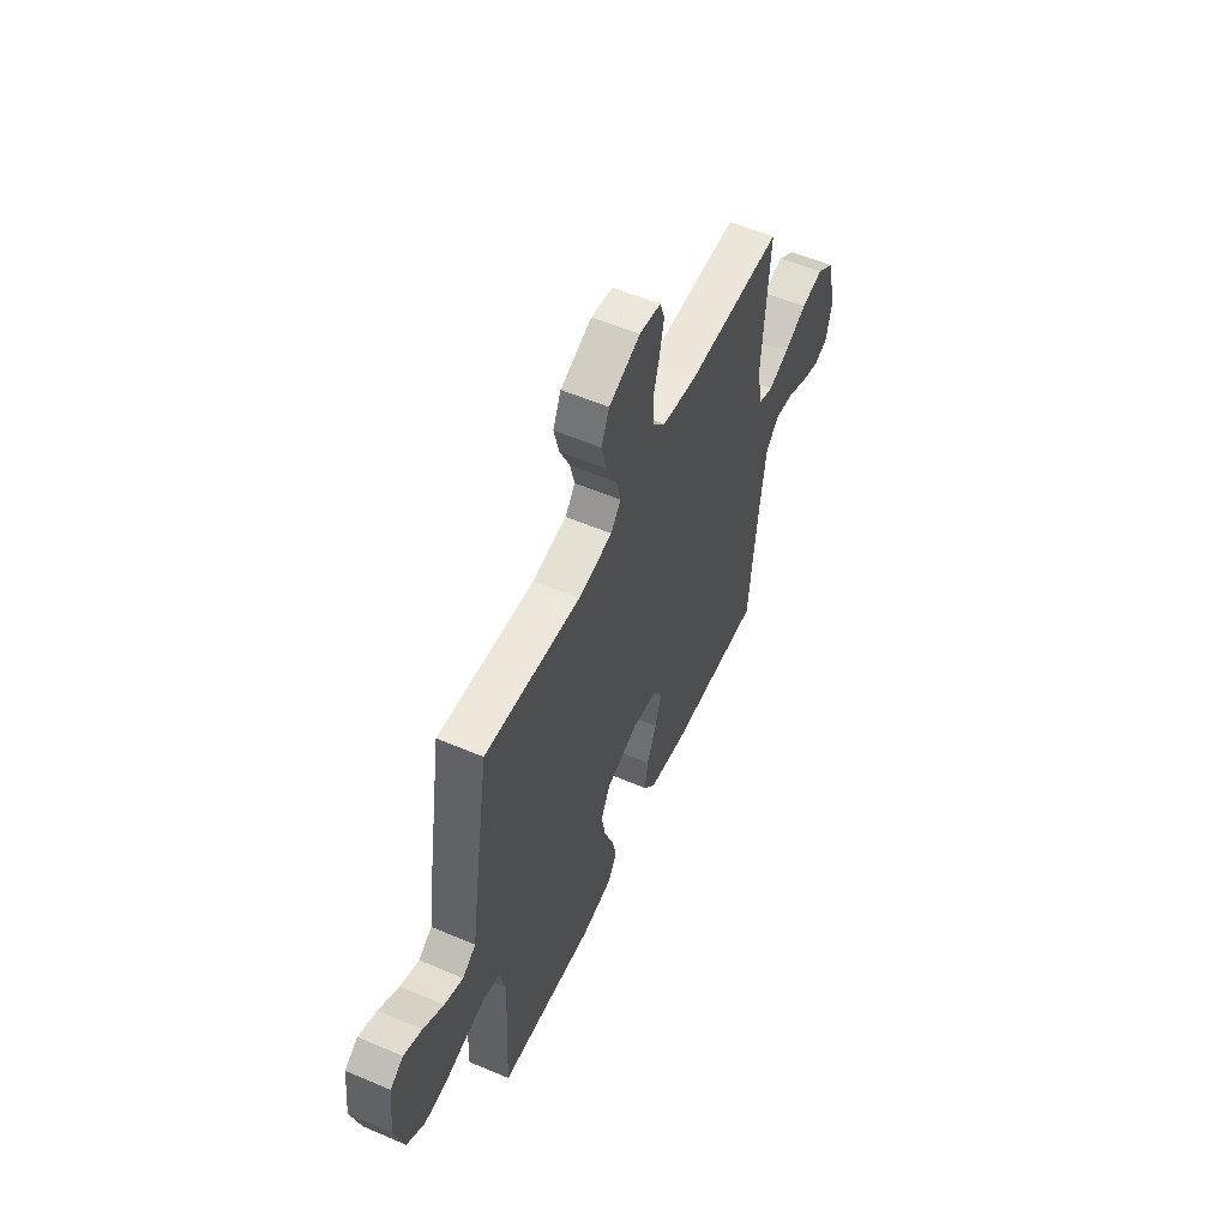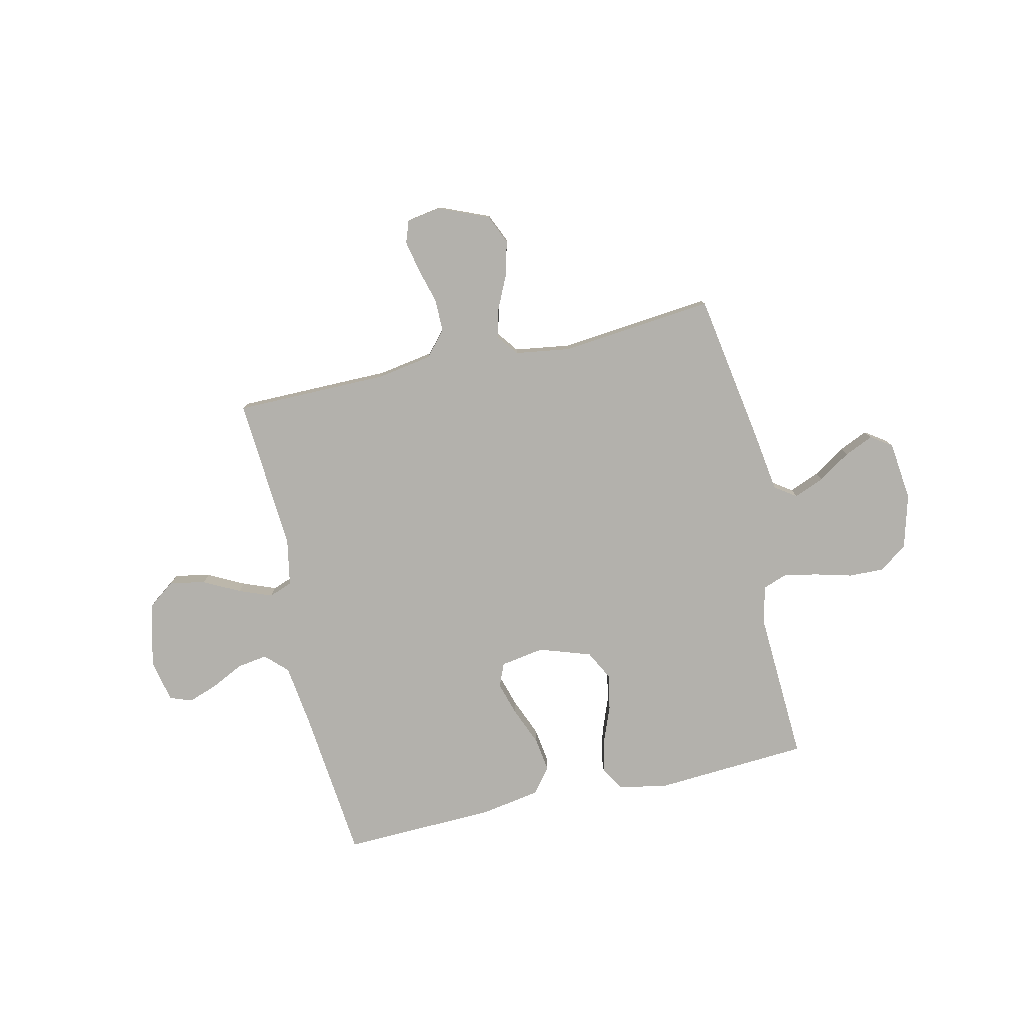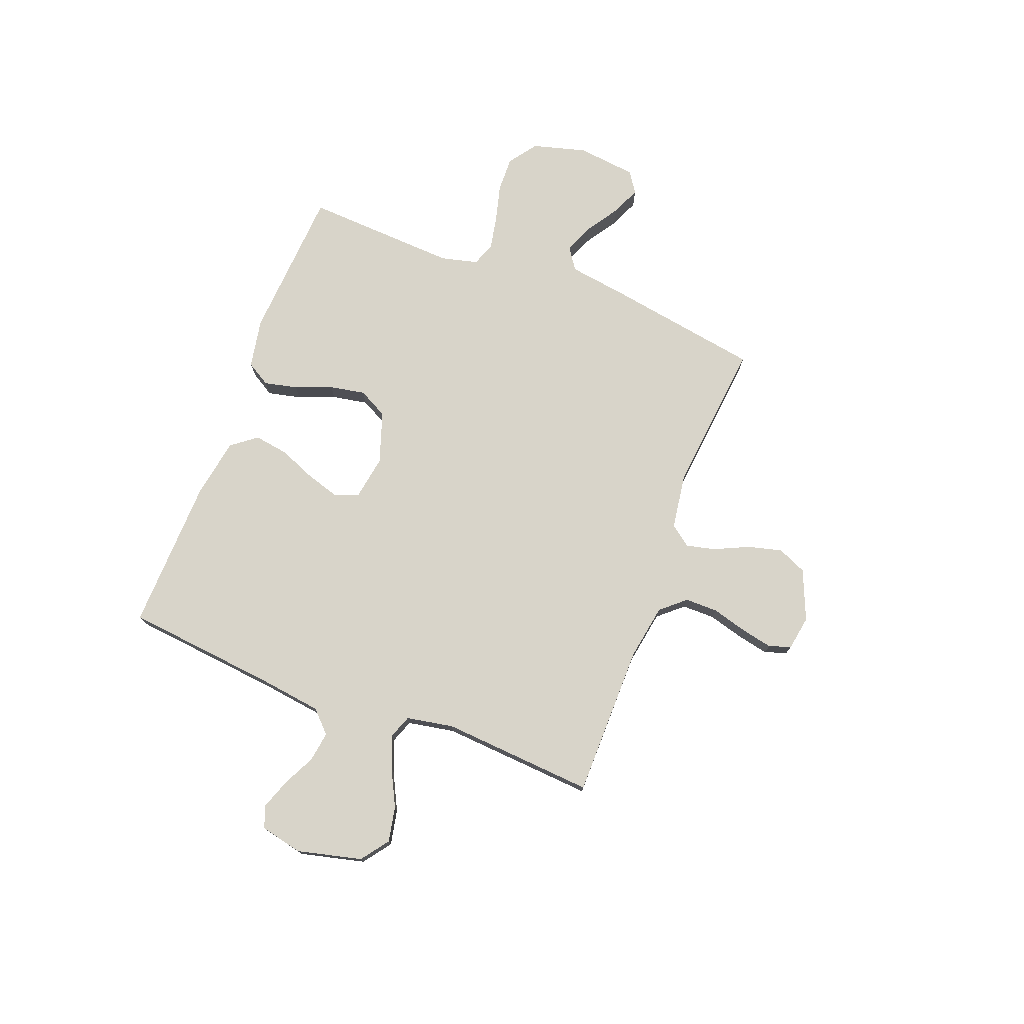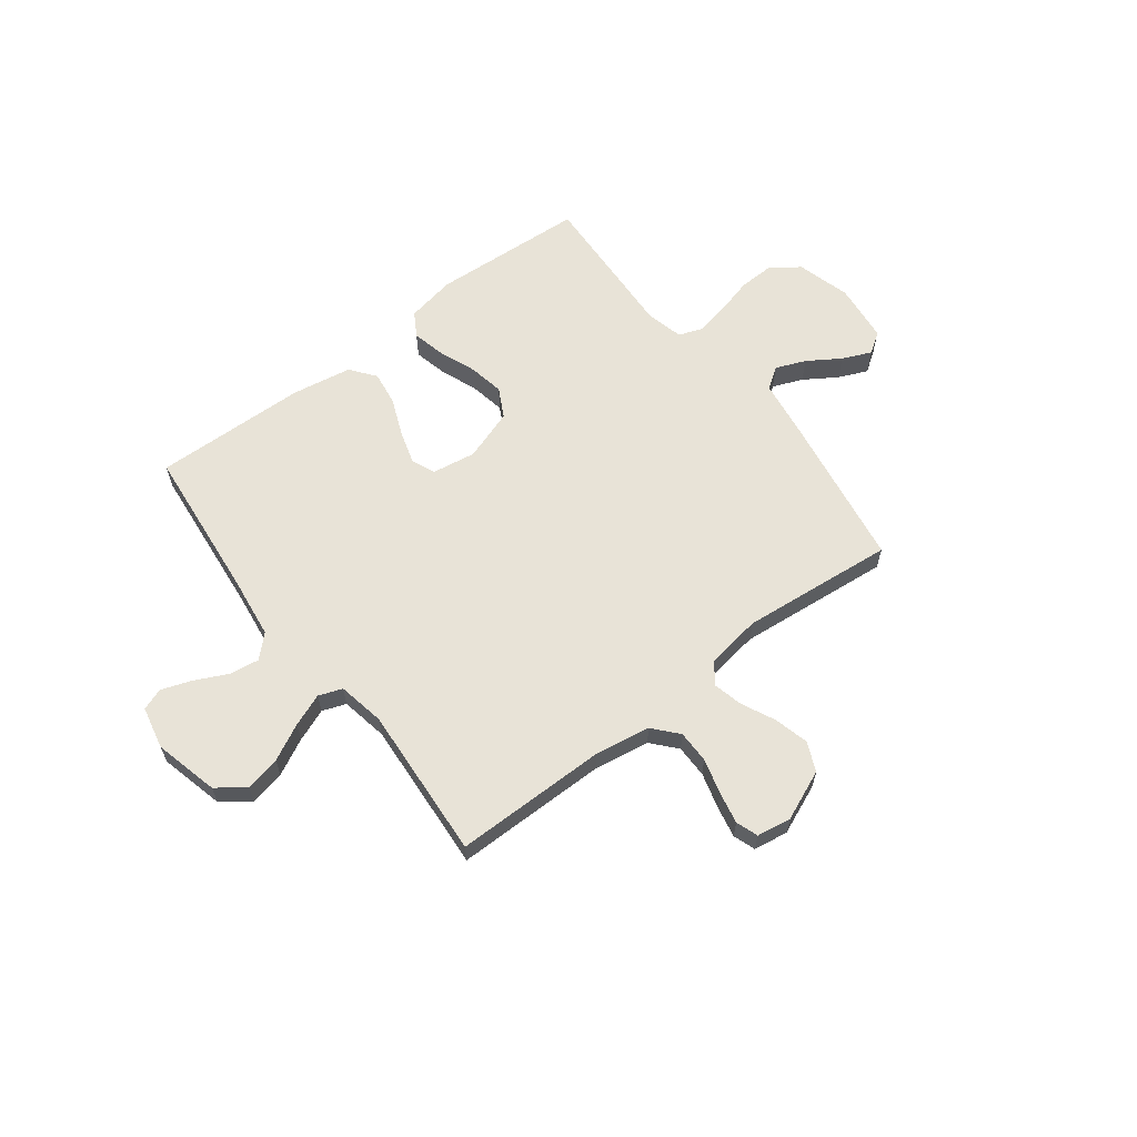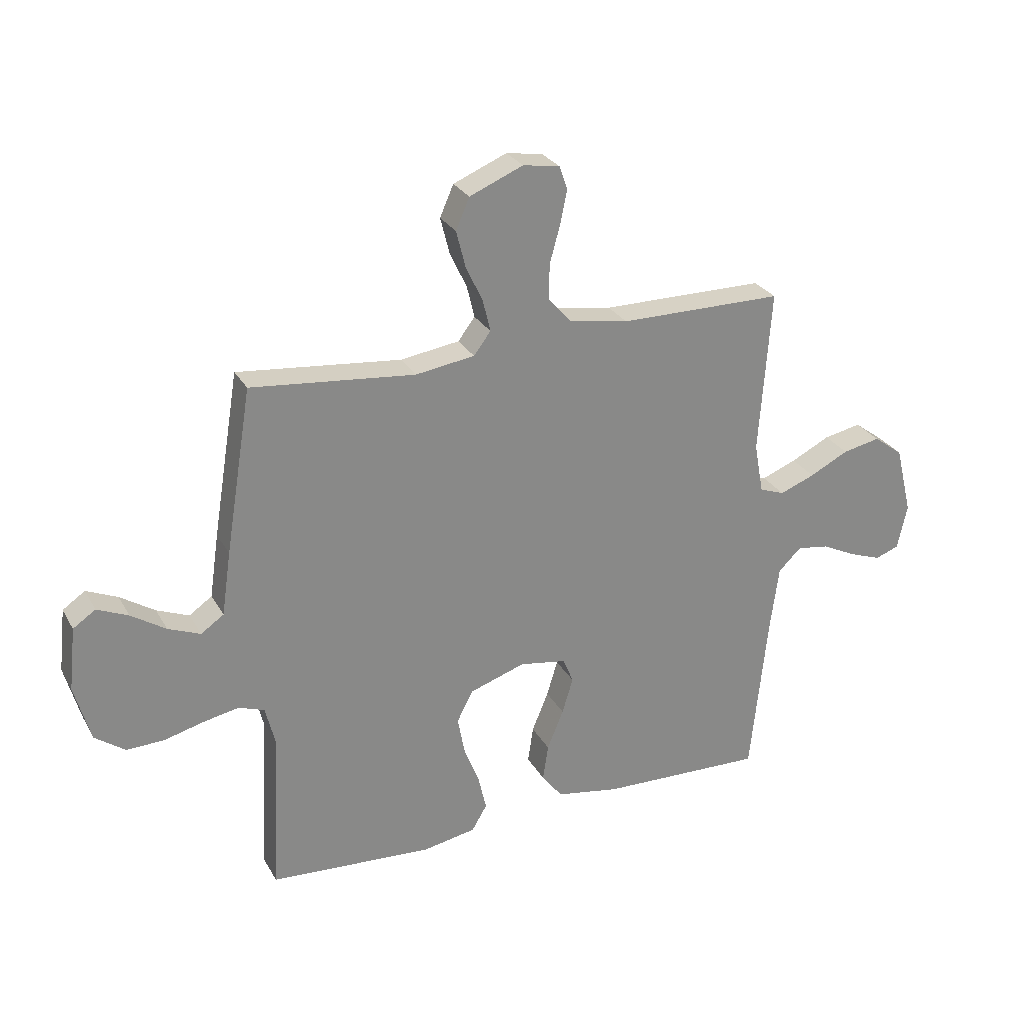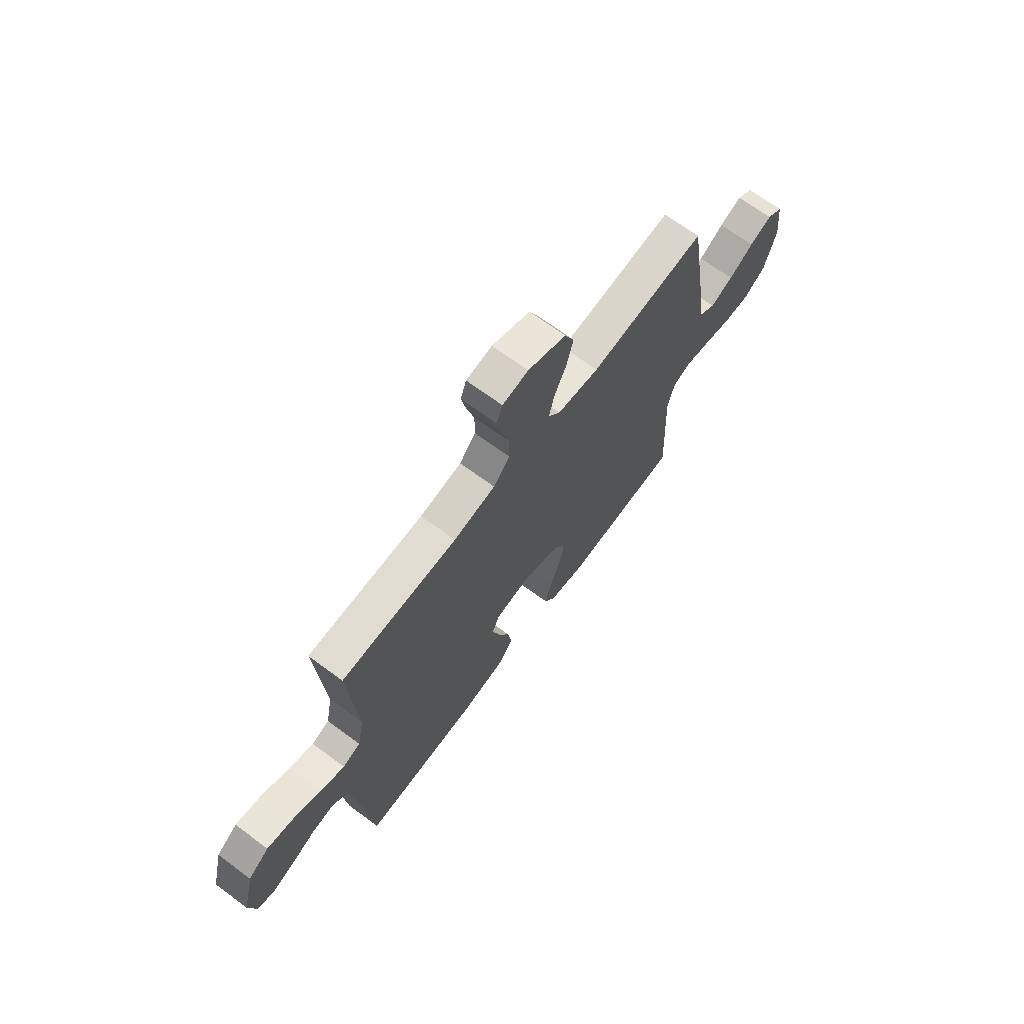
<metadata>
{"format":"obj","ext":"obj","renderer":"f3d","projection":"perspective","resolution":1024,"background":"white","views":[{"elev":55.8,"azim":114.2,"up":"+Z"},{"elev":-79.1,"azim":12.8,"up":"+Y"},{"elev":75.4,"azim":-69.0,"up":"+Y"},{"elev":62.2,"azim":-37.5,"up":"+Y"},{"elev":27.3,"azim":156.1,"up":"+Z"},{"elev":68.8,"azim":-53.5,"up":"+Z"}]}
</metadata>
<code>
v 0.5 0.07 0.5
v 0.549 0.07 0.2
v 0.566 0.07 0.083
v 0.608 0.07 0.054
v 0.667 0.07 0.078
v 0.73 0.07 0.119
v 0.787 0.07 0.144
v 0.828 0.07 0.116
v 0.841 0.07 0
v 0.812 0.07 -0.105
v 0.757 0.07 -0.145
v 0.688 0.07 -0.143
v 0.616 0.07 -0.124
v 0.55 0.07 -0.111
v 0.503 0.07 -0.128
v 0.485 0.07 -0.2
v 0.5 0.07 -0.5
v 0.2 0.07 -0.519
v 0.103 0.07 -0.501
v 0.075 0.07 -0.454
v 0.09 0.07 -0.389
v 0.118 0.07 -0.317
v 0.131 0.07 -0.247
v 0.101 0.07 -0.19
v 0 0.07 -0.156
v -0.086 0.07 -0.17
v -0.105 0.07 -0.216
v -0.085 0.07 -0.282
v -0.055 0.07 -0.355
v -0.045 0.07 -0.422
v -0.083 0.07 -0.471
v -0.2 0.07 -0.491
v -0.5 0.07 -0.5
v -0.531 0.07 -0.2
v -0.547 0.07 -0.079
v -0.589 0.07 -0.038
v -0.648 0.07 -0.047
v -0.711 0.07 -0.078
v -0.77 0.07 -0.099
v -0.813 0.07 -0.083
v -0.831 0.07 0
v -0.8 0.07 0.126
v -0.746 0.07 0.166
v -0.677 0.07 0.152
v -0.606 0.07 0.116
v -0.542 0.07 0.091
v -0.496 0.07 0.108
v -0.479 0.07 0.2
v -0.5 0.07 0.5
v -0.2 0.07 0.501
v -0.092 0.07 0.519
v -0.05 0.07 0.567
v -0.05 0.07 0.631
v -0.069 0.07 0.7
v -0.082 0.07 0.762
v -0.067 0.07 0.805
v 0 0.07 0.816
v 0.098 0.07 0.775
v 0.123 0.07 0.718
v 0.106 0.07 0.651
v 0.075 0.07 0.585
v 0.061 0.07 0.527
v 0.092 0.07 0.486
v 0.2 0.07 0.47
v 0.5 0 0.5
v 0.549 0 0.2
v 0.566 0 0.083
v 0.608 0 0.054
v 0.667 0 0.078
v 0.73 0 0.119
v 0.787 0 0.144
v 0.828 0 0.116
v 0.841 0 0
v 0.812 0 -0.105
v 0.757 0 -0.145
v 0.688 0 -0.143
v 0.616 0 -0.124
v 0.55 0 -0.111
v 0.503 0 -0.128
v 0.485 0 -0.2
v 0.5 0 -0.5
v 0.2 0 -0.519
v 0.103 0 -0.501
v 0.075 0 -0.454
v 0.09 0 -0.389
v 0.118 0 -0.317
v 0.131 0 -0.247
v 0.101 0 -0.19
v 0 0 -0.156
v -0.086 0 -0.17
v -0.105 0 -0.216
v -0.085 0 -0.282
v -0.055 0 -0.355
v -0.045 0 -0.422
v -0.083 0 -0.471
v -0.2 0 -0.491
v -0.5 0 -0.5
v -0.531 0 -0.2
v -0.547 0 -0.079
v -0.589 0 -0.038
v -0.648 0 -0.047
v -0.711 0 -0.078
v -0.77 0 -0.099
v -0.813 0 -0.083
v -0.831 0 0
v -0.8 0 0.126
v -0.746 0 0.166
v -0.677 0 0.152
v -0.606 0 0.116
v -0.542 0 0.091
v -0.496 0 0.108
v -0.479 0 0.2
v -0.5 0 0.5
v -0.2 0 0.501
v -0.092 0 0.519
v -0.05 0 0.567
v -0.05 0 0.631
v -0.069 0 0.7
v -0.082 0 0.762
v -0.067 0 0.805
v 0 0 0.816
v 0.098 0 0.775
v 0.123 0 0.718
v 0.106 0 0.651
v 0.075 0 0.585
v 0.061 0 0.527
v 0.092 0 0.486
v 0.2 0 0.47
f 59 60 61
f 58 59 61
f 57 58 61
f 56 57 61
f 55 56 61
f 54 55 61
f 53 54 61
f 52 53 61 62
f 51 52 62 63
f 48 49 50
f 50 51 63
f 48 50 63
f 47 48 63
f 43 44 45
f 42 43 45
f 41 42 45
f 40 41 45
f 39 40 45
f 38 39 45
f 37 38 45
f 36 37 45 46
f 35 36 46 47
f 32 33 34
f 31 32 34
f 30 31 34
f 29 30 34
f 28 29 34
f 34 35 47
f 28 34 47
f 27 28 47
f 20 21 22
f 19 20 22
f 18 19 22
f 17 18 22
f 16 17 22
f 15 16 22 23
f 14 15 23 24
f 11 12 13
f 10 11 13
f 9 10 13
f 8 9 13
f 7 8 13
f 6 7 13
f 5 6 13
f 4 5 13 14
f 14 24 25
f 4 14 25
f 3 4 25
f 3 25 26
f 2 3 26
f 1 2 26
f 64 1 26
f 26 27 47 63
f 26 63 64
f 125 124 123
f 125 123 122
f 125 122 121
f 125 121 120
f 125 120 119
f 125 119 118
f 125 118 117
f 126 125 117 116
f 127 126 116 115
f 114 113 112
f 127 115 114
f 127 114 112
f 127 112 111
f 109 108 107
f 109 107 106
f 109 106 105
f 109 105 104
f 109 104 103
f 109 103 102
f 109 102 101
f 110 109 101 100
f 111 110 100 99
f 98 97 96
f 98 96 95
f 98 95 94
f 98 94 93
f 98 93 92
f 111 99 98
f 111 98 92
f 111 92 91
f 86 85 84
f 86 84 83
f 86 83 82
f 86 82 81
f 86 81 80
f 87 86 80 79
f 88 87 79 78
f 77 76 75
f 77 75 74
f 77 74 73
f 77 73 72
f 77 72 71
f 77 71 70
f 77 70 69
f 78 77 69 68
f 89 88 78
f 89 78 68
f 89 68 67
f 90 89 67
f 90 67 66
f 90 66 65
f 90 65 128
f 127 111 91 90
f 128 127 90
f 1 65 66 2
f 2 66 67 3
f 3 67 68 4
f 4 68 69 5
f 5 69 70 6
f 6 70 71 7
f 7 71 72 8
f 8 72 73 9
f 9 73 74 10
f 10 74 75 11
f 11 75 76 12
f 12 76 77 13
f 13 77 78 14
f 14 78 79 15
f 15 79 80 16
f 16 80 81 17
f 17 81 82 18
f 18 82 83 19
f 19 83 84 20
f 20 84 85 21
f 21 85 86 22
f 22 86 87 23
f 23 87 88 24
f 24 88 89 25
f 25 89 90 26
f 26 90 91 27
f 27 91 92 28
f 28 92 93 29
f 29 93 94 30
f 30 94 95 31
f 31 95 96 32
f 32 96 97 33
f 33 97 98 34
f 34 98 99 35
f 35 99 100 36
f 36 100 101 37
f 37 101 102 38
f 38 102 103 39
f 39 103 104 40
f 40 104 105 41
f 41 105 106 42
f 42 106 107 43
f 43 107 108 44
f 44 108 109 45
f 45 109 110 46
f 46 110 111 47
f 47 111 112 48
f 48 112 113 49
f 49 113 114 50
f 50 114 115 51
f 51 115 116 52
f 52 116 117 53
f 53 117 118 54
f 54 118 119 55
f 55 119 120 56
f 56 120 121 57
f 57 121 122 58
f 58 122 123 59
f 59 123 124 60
f 60 124 125 61
f 61 125 126 62
f 62 126 127 63
f 63 127 128 64
f 64 128 65 1

</code>
